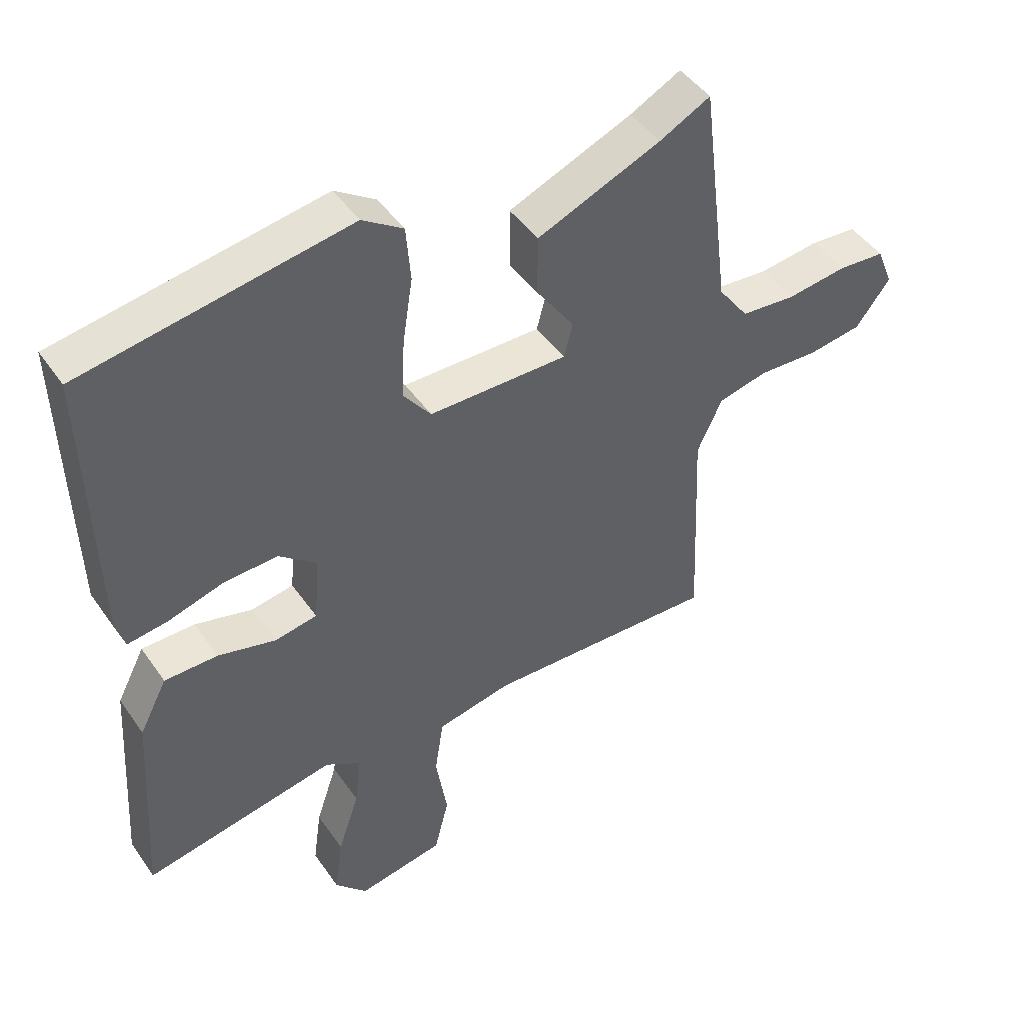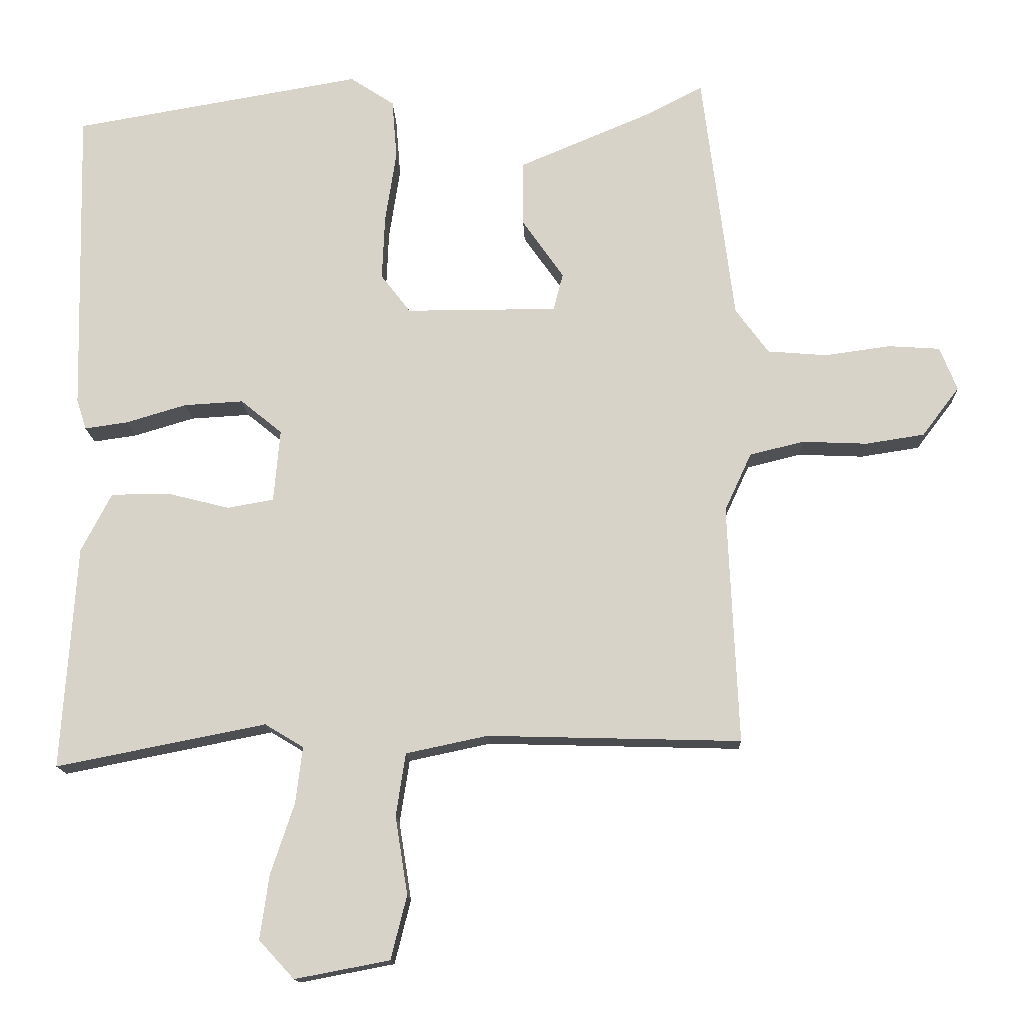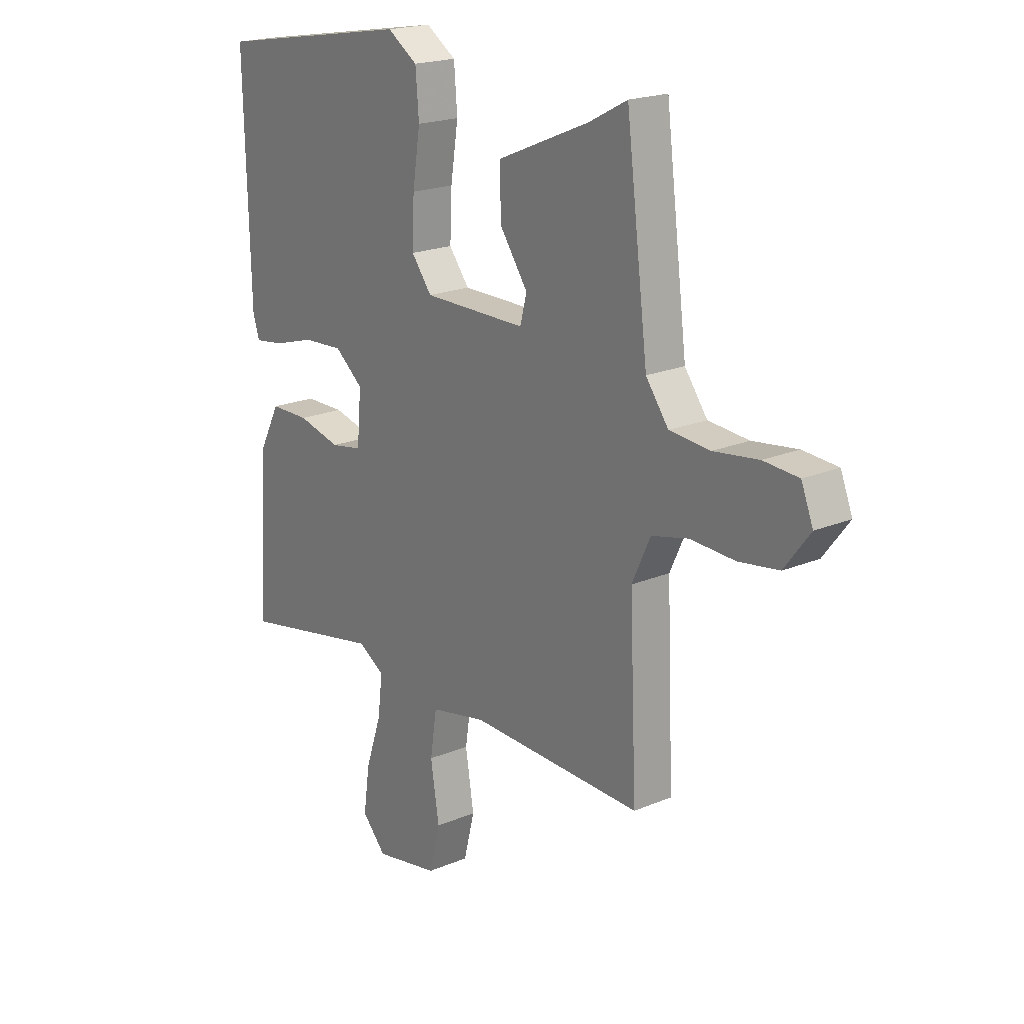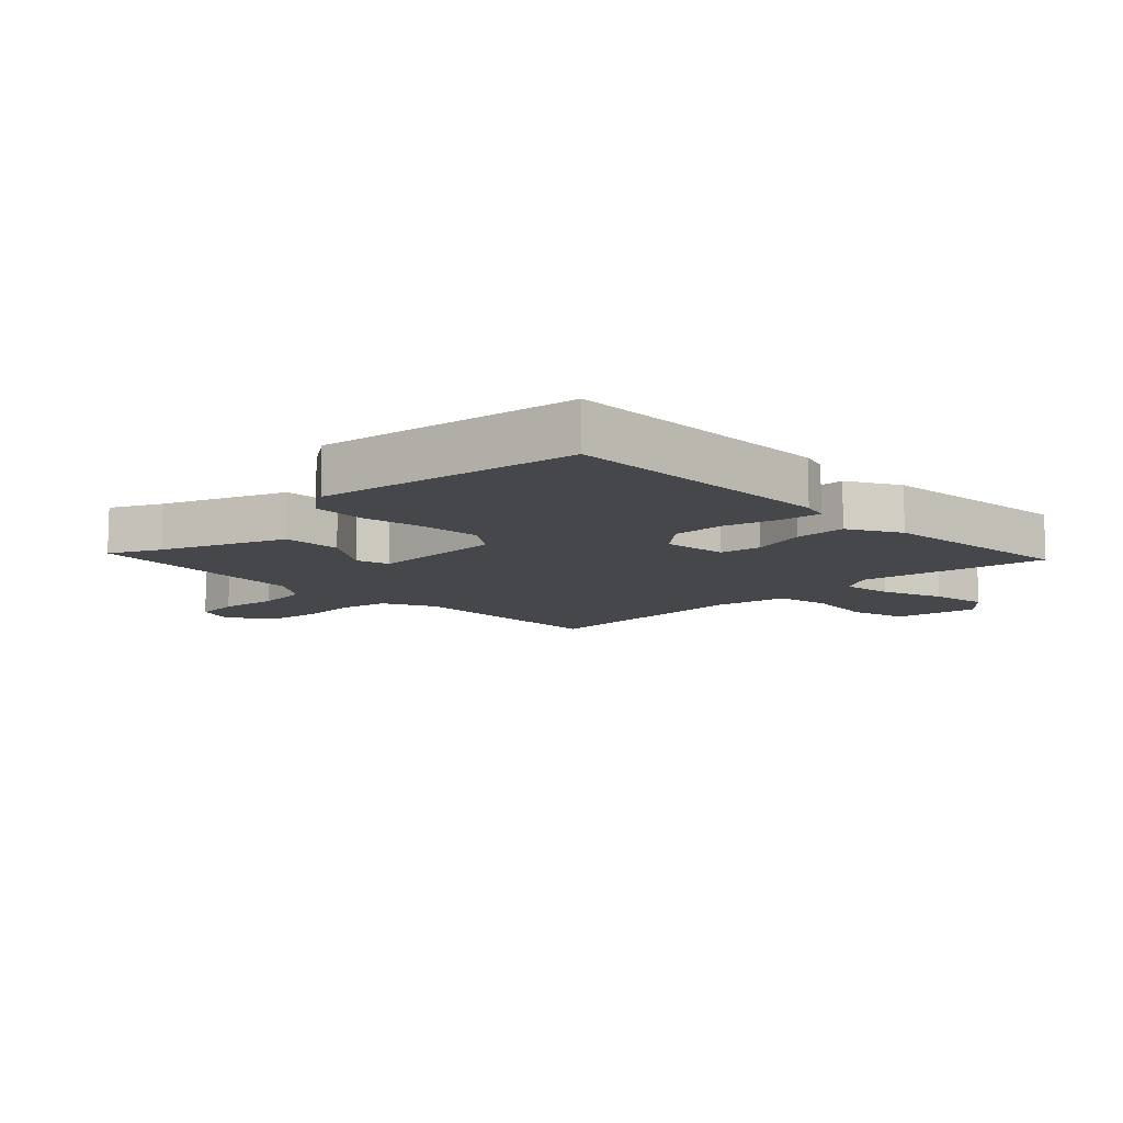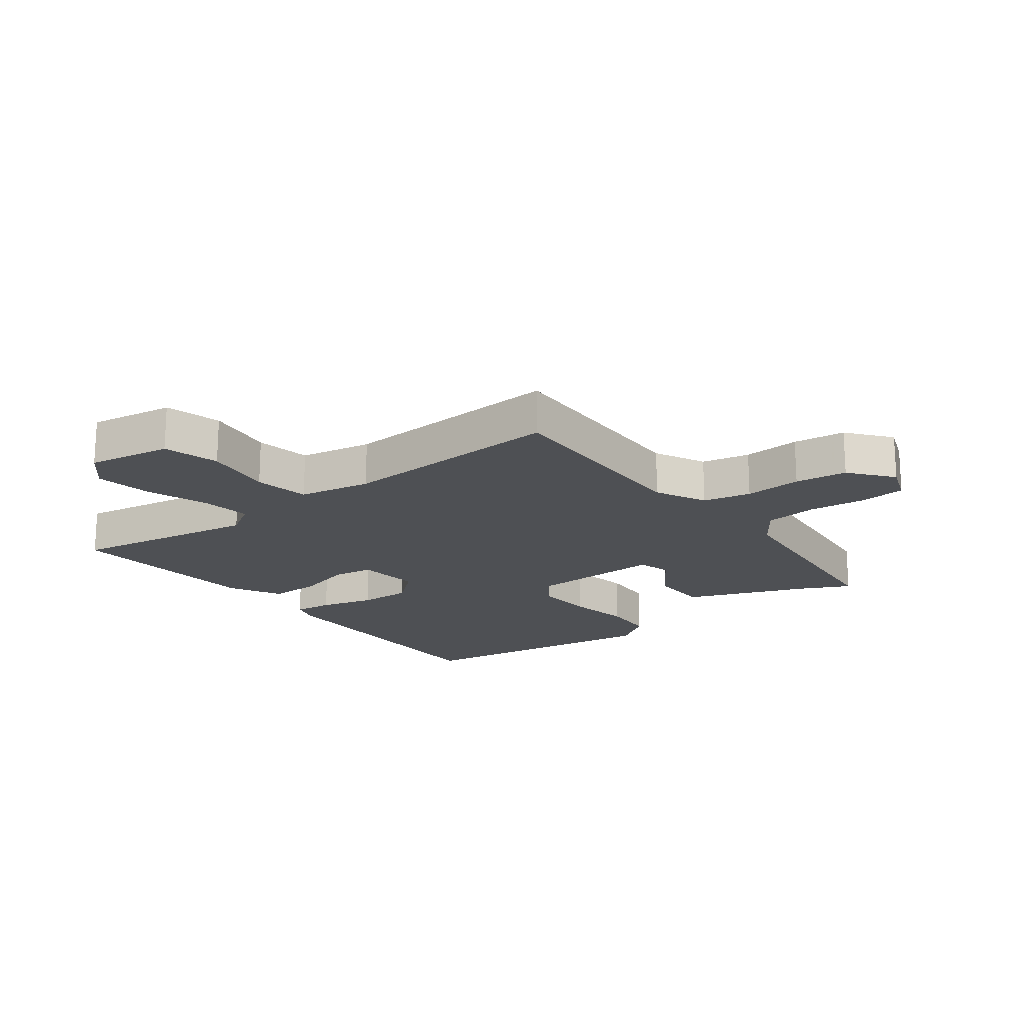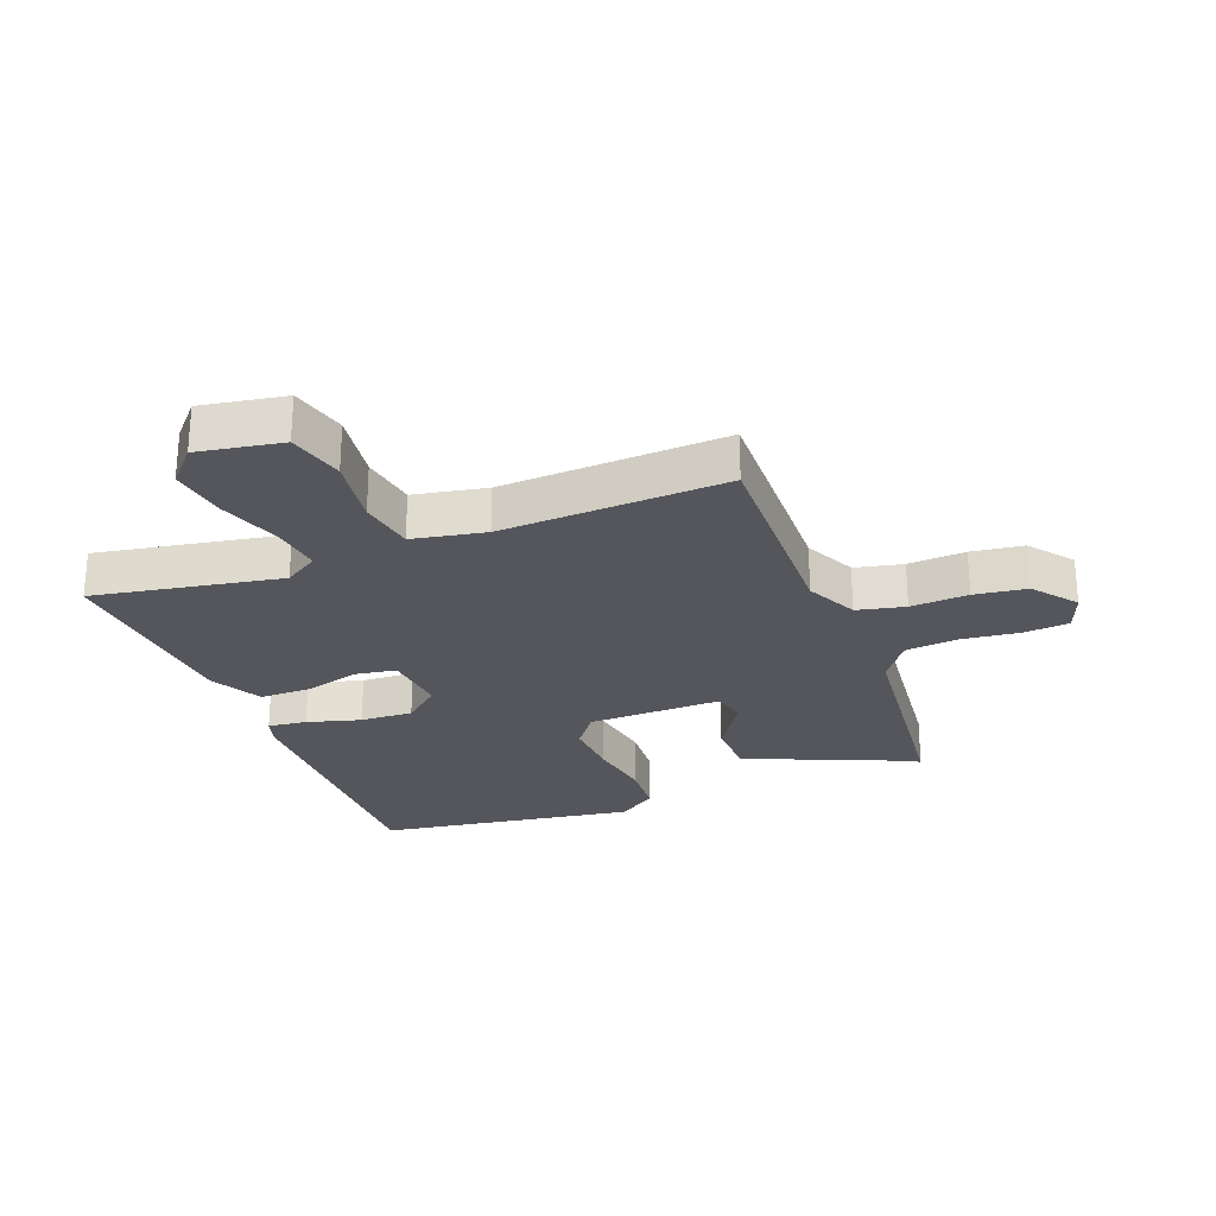
<metadata>
{"format":"obj","ext":"obj","renderer":"f3d","projection":"perspective","resolution":1024,"background":"white","views":[{"elev":45.7,"azim":147.4,"up":"+Z"},{"elev":-14.7,"azim":-177.8,"up":"+Z"},{"elev":20.0,"azim":-127.8,"up":"+Z"},{"elev":-10.5,"azim":45.6,"up":"+Y"},{"elev":-18.8,"azim":-141.4,"up":"+Y"},{"elev":-26.3,"azim":-158.0,"up":"+Y"}]}
</metadata>
<code>
v 0.517 0.07 0.465
v 0.506 0.07 0.017
v 0.492 0.07 -0.027
v 0.429 0.07 -0.018
v 0.342 0.07 0.008
v 0.256 0.07 0.013
v 0.196 0.07 -0.036
v 0.205 0.07 -0.141
v 0.272 0.07 -0.153
v 0.363 0.07 -0.13
v 0.447 0.07 -0.131
v 0.491 0.07 -0.216
v 0.512 0.07 -0.54
v 0.208 0.07 -0.48
v 0.152 0.07 -0.514
v 0.162 0.07 -0.596
v 0.196 0.07 -0.698
v 0.209 0.07 -0.791
v 0.158 0.07 -0.846
v 0.021 0.07 -0.82
v -0.002 0.07 -0.728
v 0.016 0.07 -0.615
v 0.002 0.07 -0.524
v -0.116 0.07 -0.499
v -0.483 0.07 -0.509
v -0.468 0.07 -0.163
v -0.507 0.07 -0.079
v -0.585 0.07 -0.06
v -0.679 0.07 -0.064
v -0.764 0.07 -0.051
v -0.818 0.07 0.02
v -0.793 0.07 0.083
v -0.719 0.07 0.088
v -0.624 0.07 0.075
v -0.538 0.07 0.082
v -0.49 0.07 0.147
v -0.444 0.07 0.513
v -0.364 0.07 0.471
v -0.169 0.07 0.389
v -0.169 0.07 0.294
v -0.229 0.07 0.208
v -0.215 0.07 0.154
v 0.004 0.07 0.154
v 0.047 0.07 0.21
v 0.043 0.07 0.304
v 0.027 0.07 0.408
v 0.034 0.07 0.495
v 0.098 0.07 0.537
v 0.517 0 0.465
v 0.506 0 0.017
v 0.492 0 -0.027
v 0.429 0 -0.018
v 0.342 0 0.008
v 0.256 0 0.013
v 0.196 0 -0.036
v 0.205 0 -0.141
v 0.272 0 -0.153
v 0.363 0 -0.13
v 0.447 0 -0.131
v 0.491 0 -0.216
v 0.512 0 -0.54
v 0.208 0 -0.48
v 0.152 0 -0.514
v 0.162 0 -0.596
v 0.196 0 -0.698
v 0.209 0 -0.791
v 0.158 0 -0.846
v 0.021 0 -0.82
v -0.002 0 -0.728
v 0.016 0 -0.615
v 0.002 0 -0.524
v -0.116 0 -0.499
v -0.483 0 -0.509
v -0.468 0 -0.163
v -0.507 0 -0.079
v -0.585 0 -0.06
v -0.679 0 -0.064
v -0.764 0 -0.051
v -0.818 0 0.02
v -0.793 0 0.083
v -0.719 0 0.088
v -0.624 0 0.075
v -0.538 0 0.082
v -0.49 0 0.147
v -0.444 0 0.513
v -0.364 0 0.471
v -0.169 0 0.389
v -0.169 0 0.294
v -0.229 0 0.208
v -0.215 0 0.154
v 0.004 0 0.154
v 0.047 0 0.21
v 0.043 0 0.304
v 0.027 0 0.408
v 0.034 0 0.495
v 0.098 0 0.537
f 45 46 47 48
f 44 45 48 1
f 43 44 1 2
f 42 43 2 3
f 38 39 40 41
f 36 37 38 41
f 35 36 41 42
f 31 32 33 34
f 31 34 35
f 28 29 30 31
f 27 28 31 35
f 26 27 35 42
f 24 25 26 42
f 19 20 21 22
f 19 22 23
f 16 17 18 19
f 15 16 19 23
f 14 15 23 24
f 12 13 14
f 9 10 11 12
f 8 9 12 14
f 7 8 14 24
f 3 4 5
f 42 3 5
f 42 5 6
f 7 24 42
f 6 7 42
f 96 95 94 93
f 49 96 93 92
f 50 49 92 91
f 51 50 91 90
f 89 88 87 86
f 89 86 85 84
f 90 89 84 83
f 82 81 80 79
f 83 82 79
f 79 78 77 76
f 83 79 76 75
f 90 83 75 74
f 90 74 73 72
f 70 69 68 67
f 71 70 67
f 67 66 65 64
f 71 67 64 63
f 72 71 63 62
f 62 61 60
f 60 59 58 57
f 62 60 57 56
f 72 62 56 55
f 53 52 51
f 53 51 90
f 54 53 90
f 90 72 55
f 90 55 54
f 1 49 50 2
f 2 50 51 3
f 3 51 52 4
f 4 52 53 5
f 5 53 54 6
f 6 54 55 7
f 7 55 56 8
f 8 56 57 9
f 9 57 58 10
f 10 58 59 11
f 11 59 60 12
f 12 60 61 13
f 13 61 62 14
f 14 62 63 15
f 15 63 64 16
f 16 64 65 17
f 17 65 66 18
f 18 66 67 19
f 19 67 68 20
f 20 68 69 21
f 21 69 70 22
f 22 70 71 23
f 23 71 72 24
f 24 72 73 25
f 25 73 74 26
f 26 74 75 27
f 27 75 76 28
f 28 76 77 29
f 29 77 78 30
f 30 78 79 31
f 31 79 80 32
f 32 80 81 33
f 33 81 82 34
f 34 82 83 35
f 35 83 84 36
f 36 84 85 37
f 37 85 86 38
f 38 86 87 39
f 39 87 88 40
f 40 88 89 41
f 41 89 90 42
f 42 90 91 43
f 43 91 92 44
f 44 92 93 45
f 45 93 94 46
f 46 94 95 47
f 47 95 96 48
f 48 96 49 1

</code>
